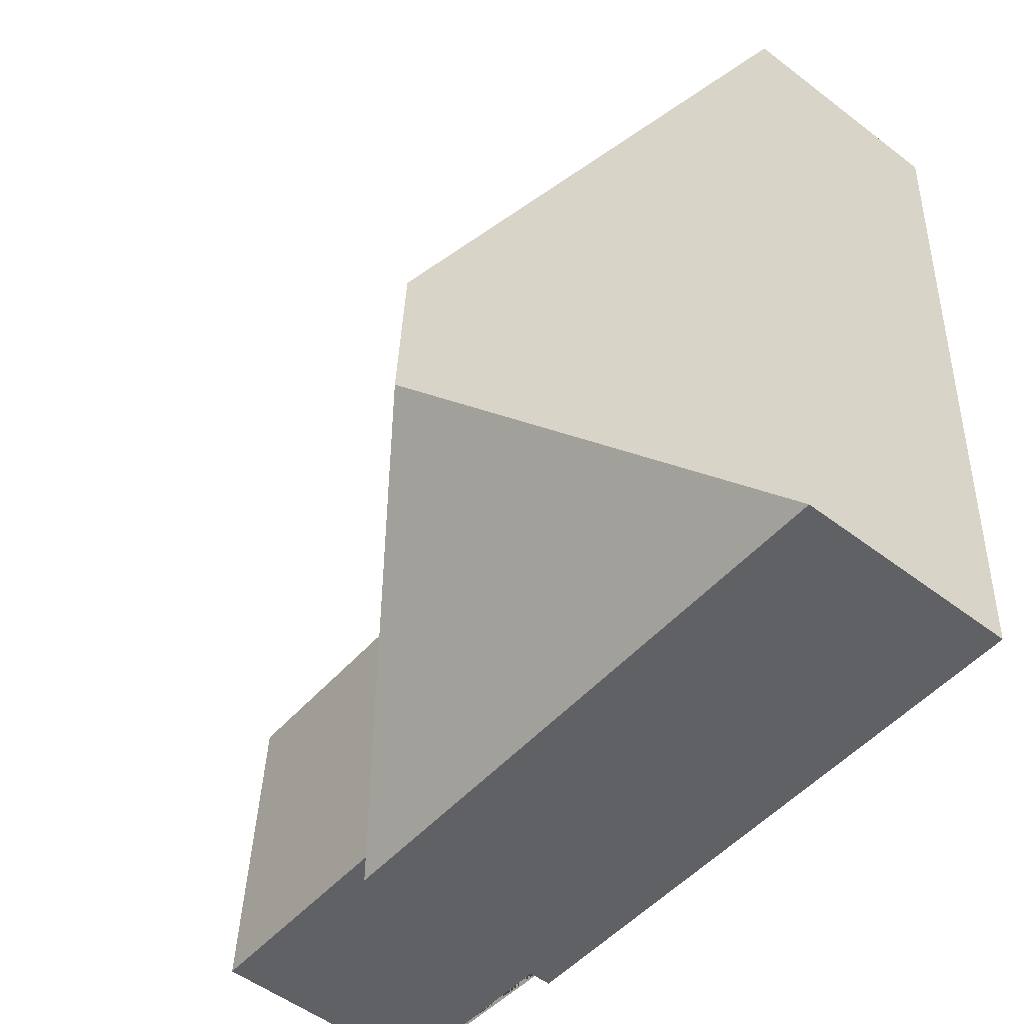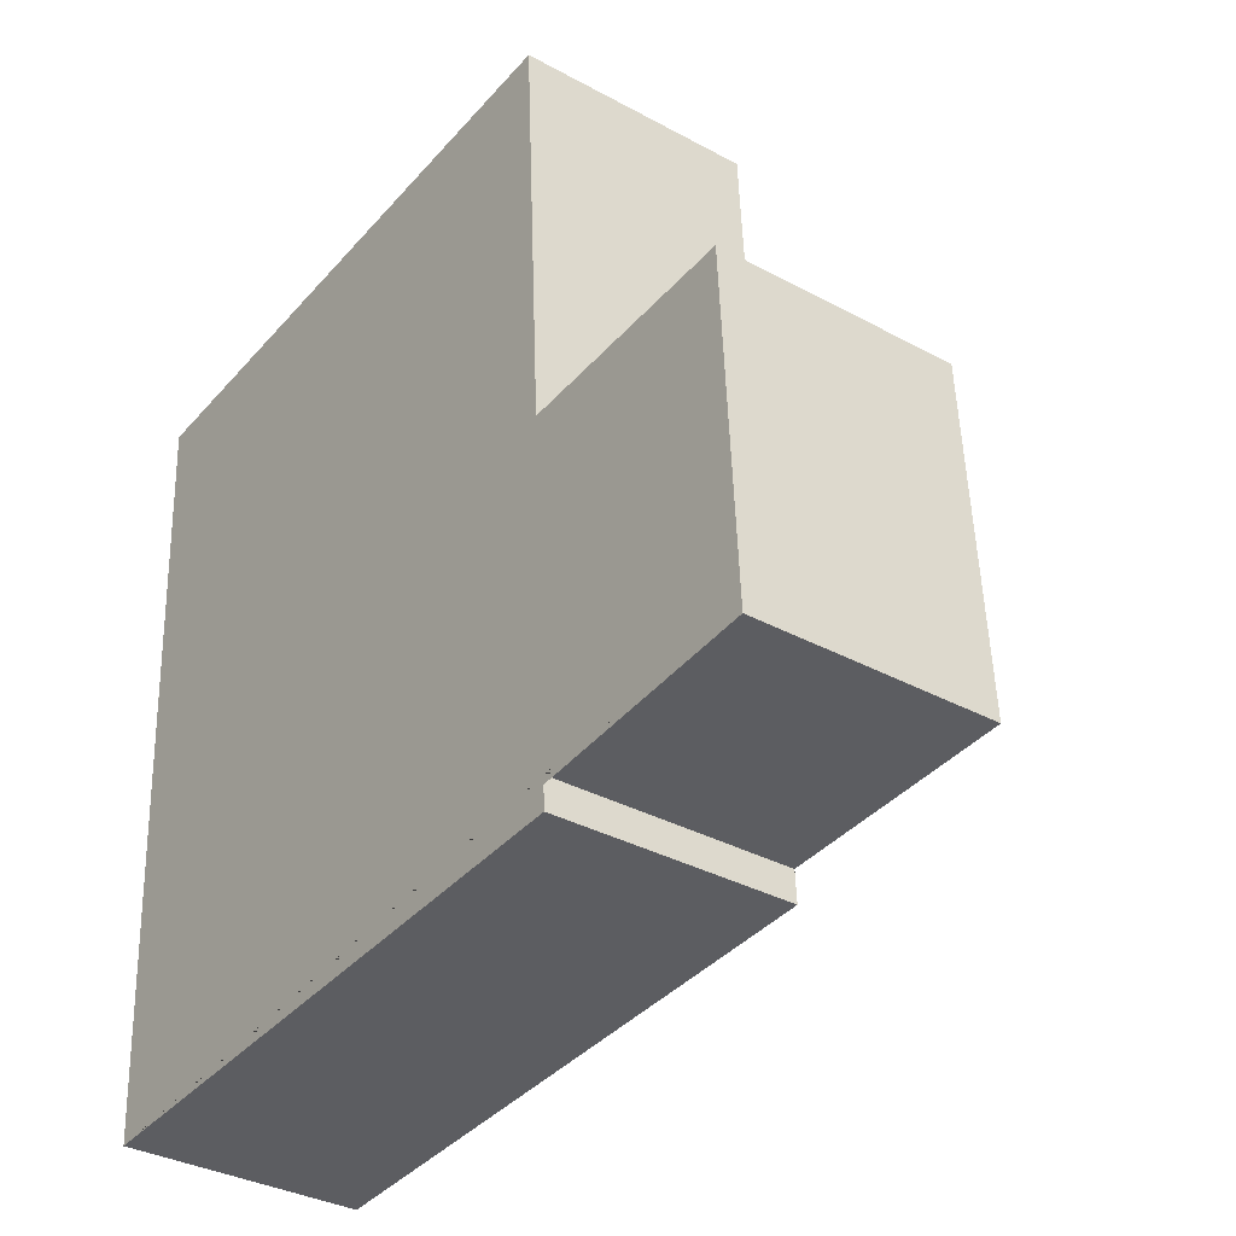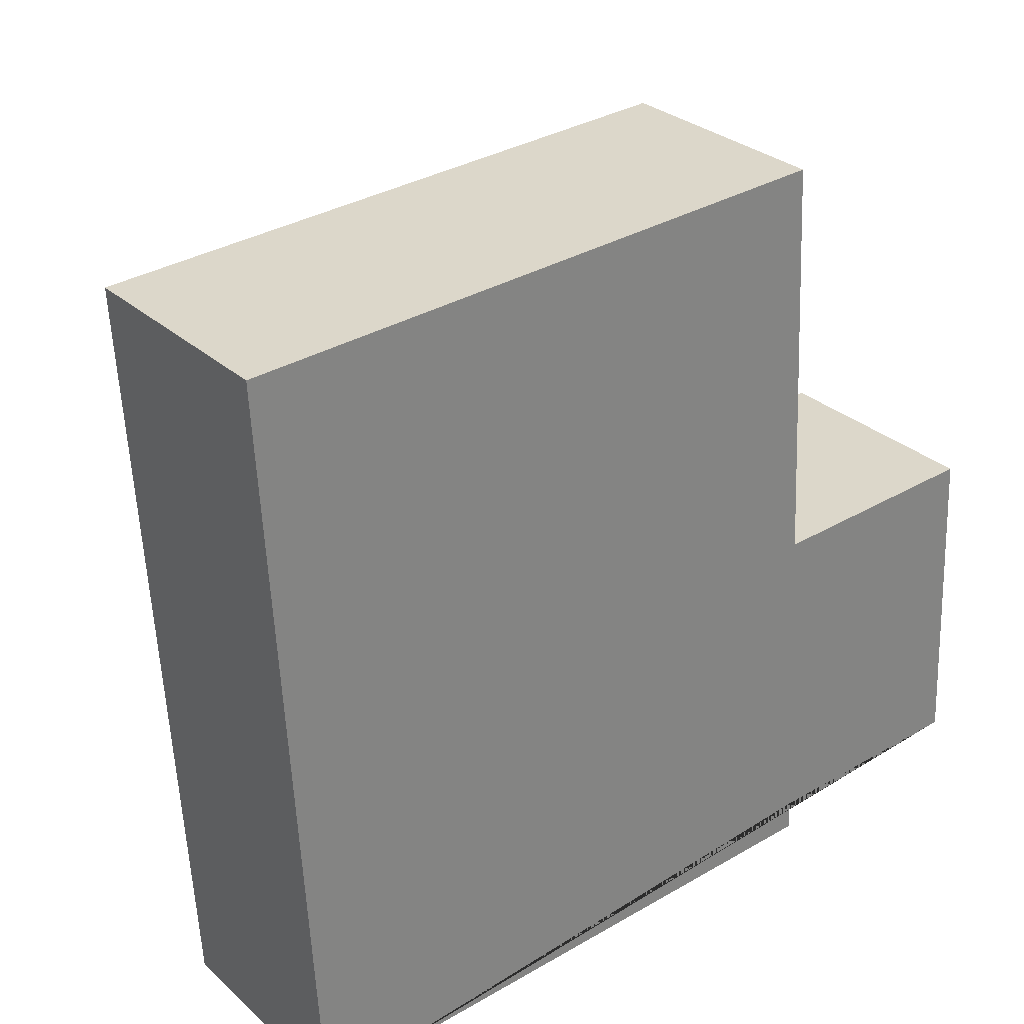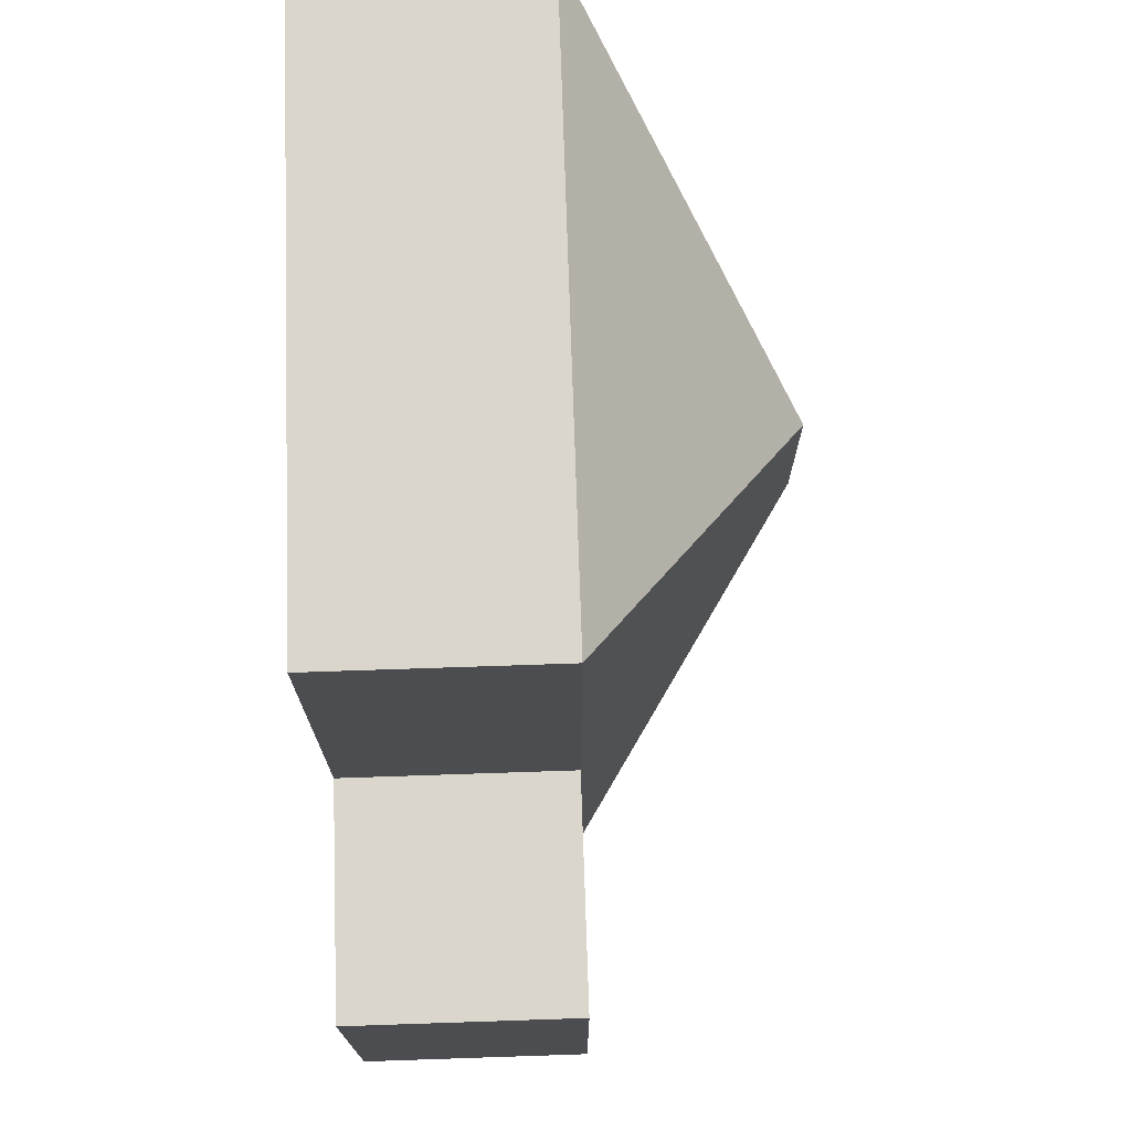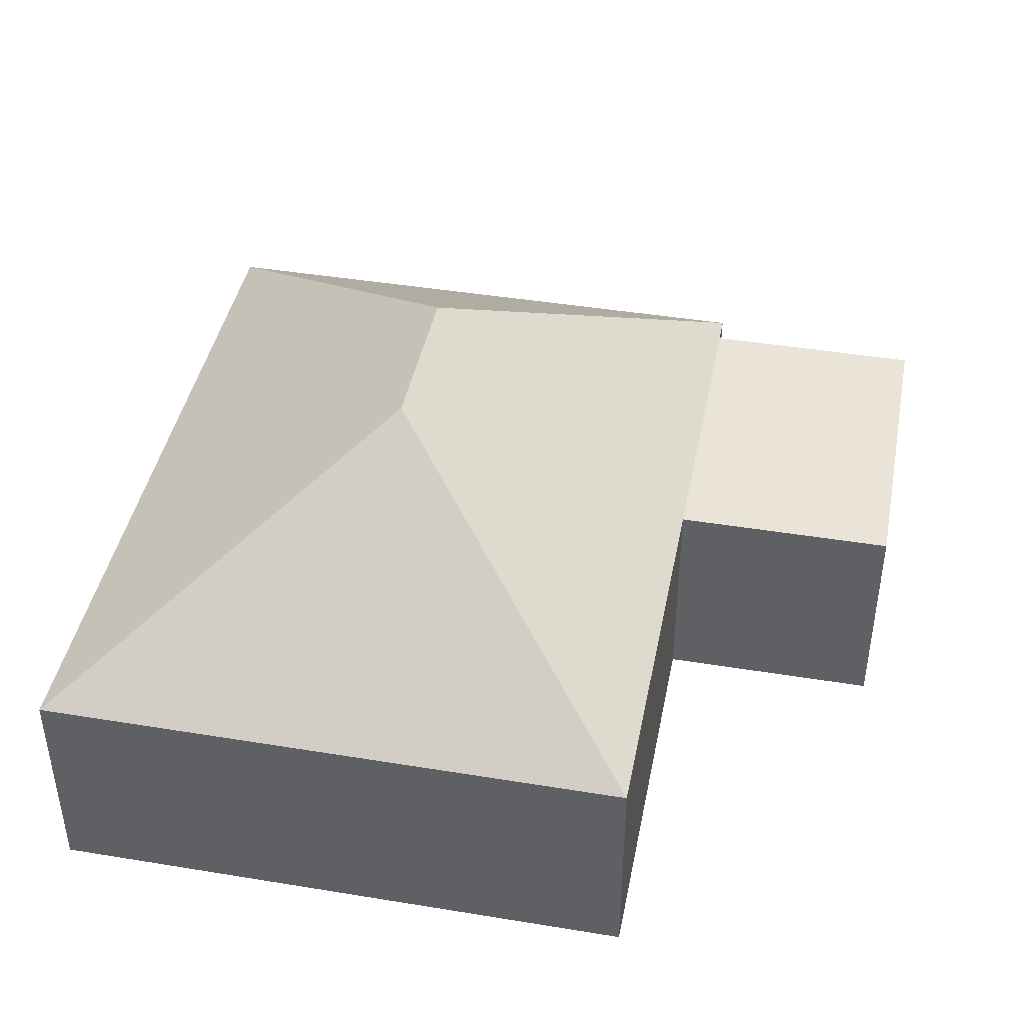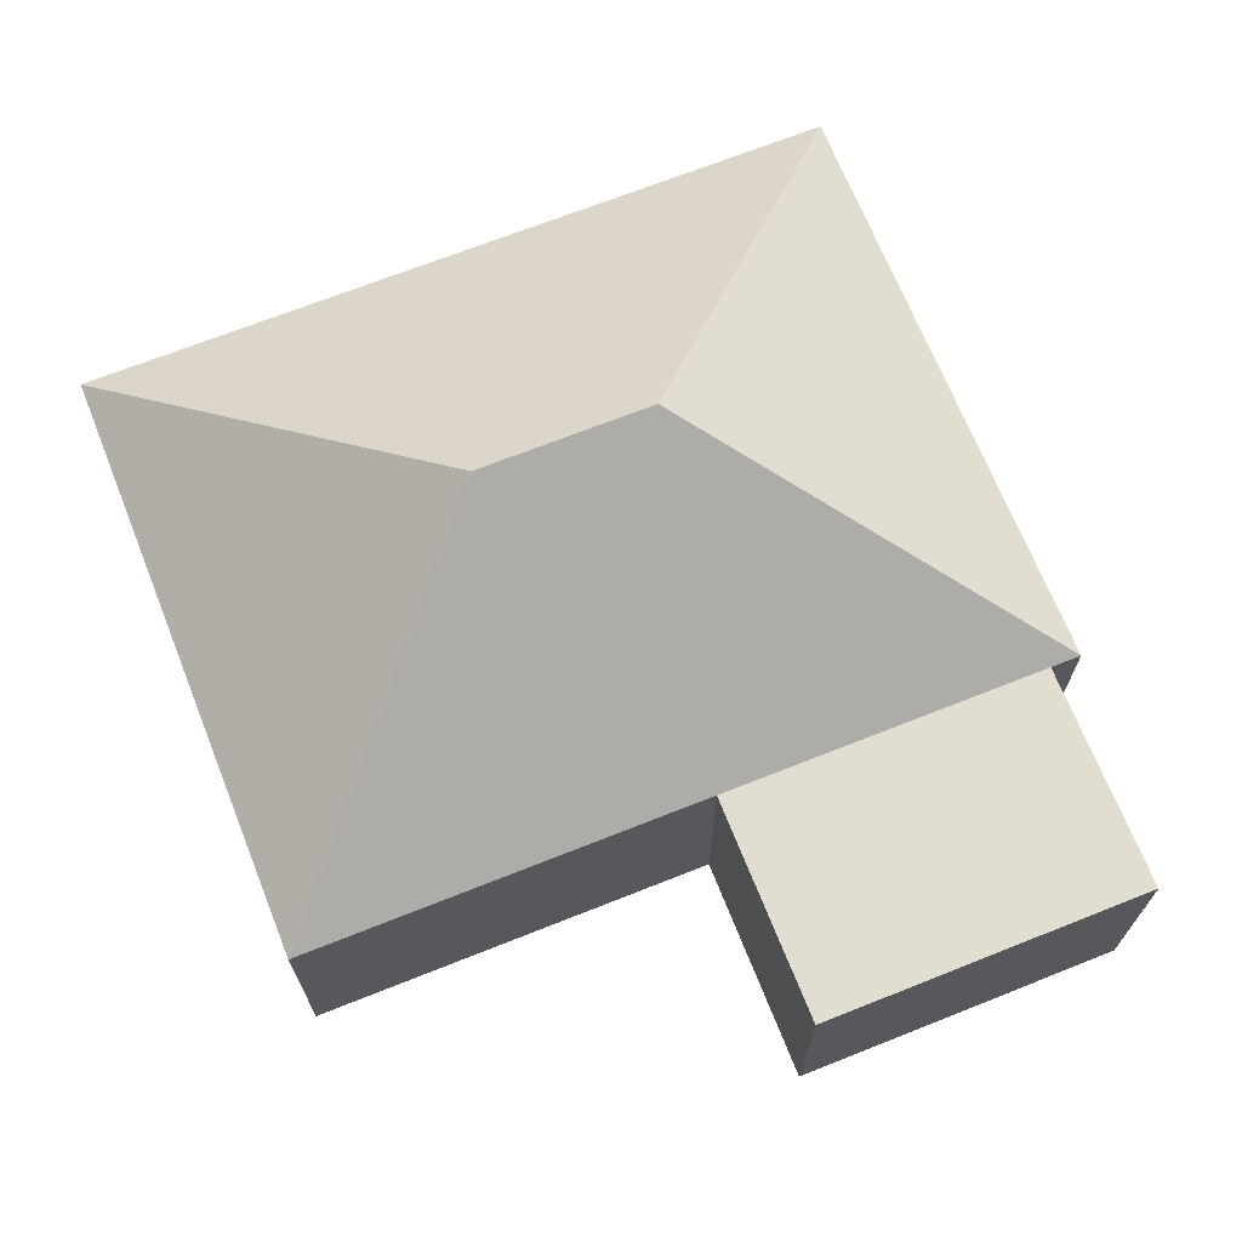
<metadata>
{"format":"obj","ext":"obj","renderer":"f3d","projection":"perspective","resolution":1024,"background":"white","views":[{"elev":-53.1,"azim":-129.2,"up":"+Z"},{"elev":-34.4,"azim":53.7,"up":"+Z"},{"elev":29.5,"azim":-37.7,"up":"+Z"},{"elev":77.1,"azim":88.1,"up":"+Z"},{"elev":42.8,"azim":7.9,"up":"+Y"},{"elev":68.9,"azim":65.1,"up":"+Y"}]}
</metadata>
<code>
o CG10_500_048069_0004
v 29.47 75 -278.6
v 229.5 75 -267.6
v 229 75 -257.5
v 303.5 75 -253.4
v 128.8 145 -171.7
v 297.5 75 -143.7
v 222.9 75 -147.8
v 125.7 145 -114.6
v 215.5 75 -12.86
v 15.44 75 -23.88
v 29.47 0 -278.6
v 229.5 0 -267.6
v 229 0 -257.5
v 303.5 0 -253.4
v 297.5 0 -143.7
v 222.9 0 -147.8
v 215.5 0 -12.86
v 15.44 0 -23.88
f 10 8 9
f 10 1 5 8
f 1 2 5
f 2 3 7 9 8 5
f 3 4 6 7
f 11 12 13 14 15 16 17 18
f 1 11 12 2
f 2 12 13 3
f 3 13 14 4
f 4 14 15 6
f 6 15 16 7
f 7 16 17 9
f 9 17 18 10
f 10 18 11 1

</code>
